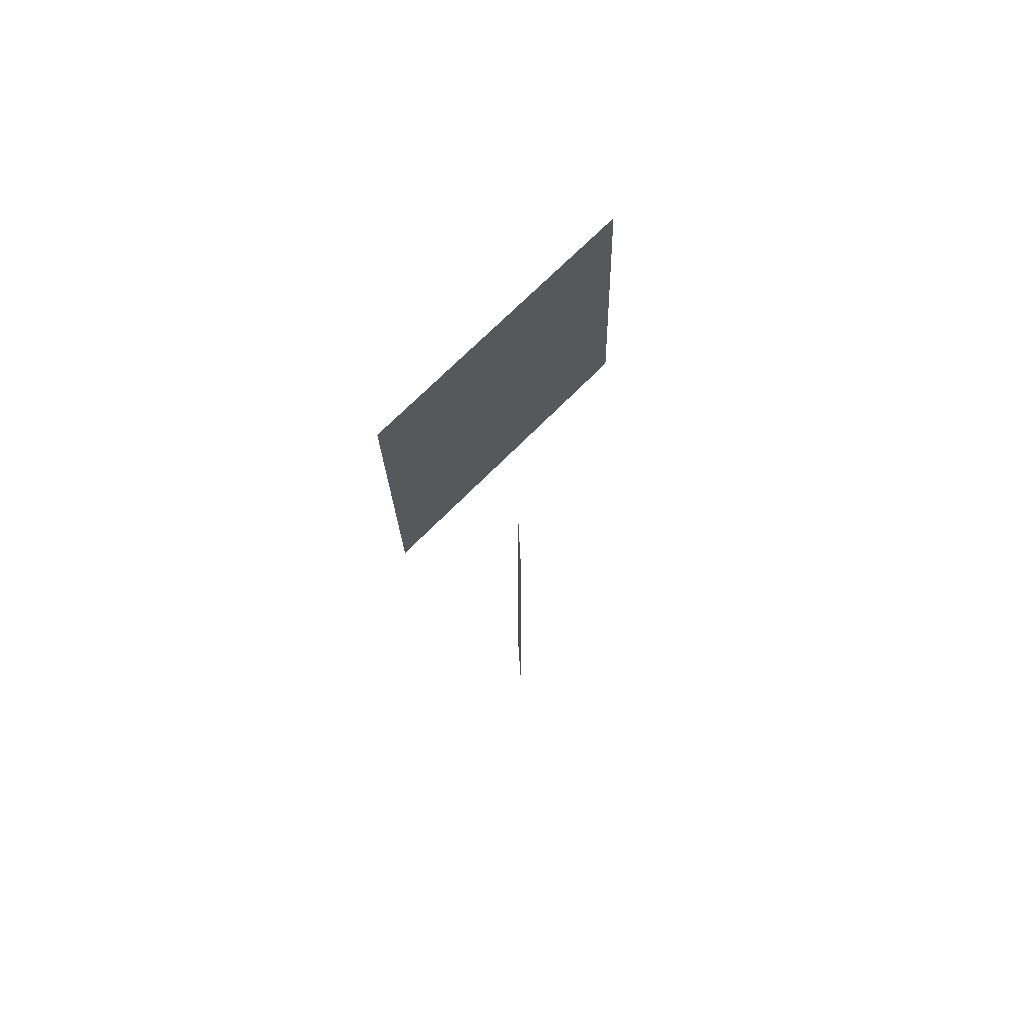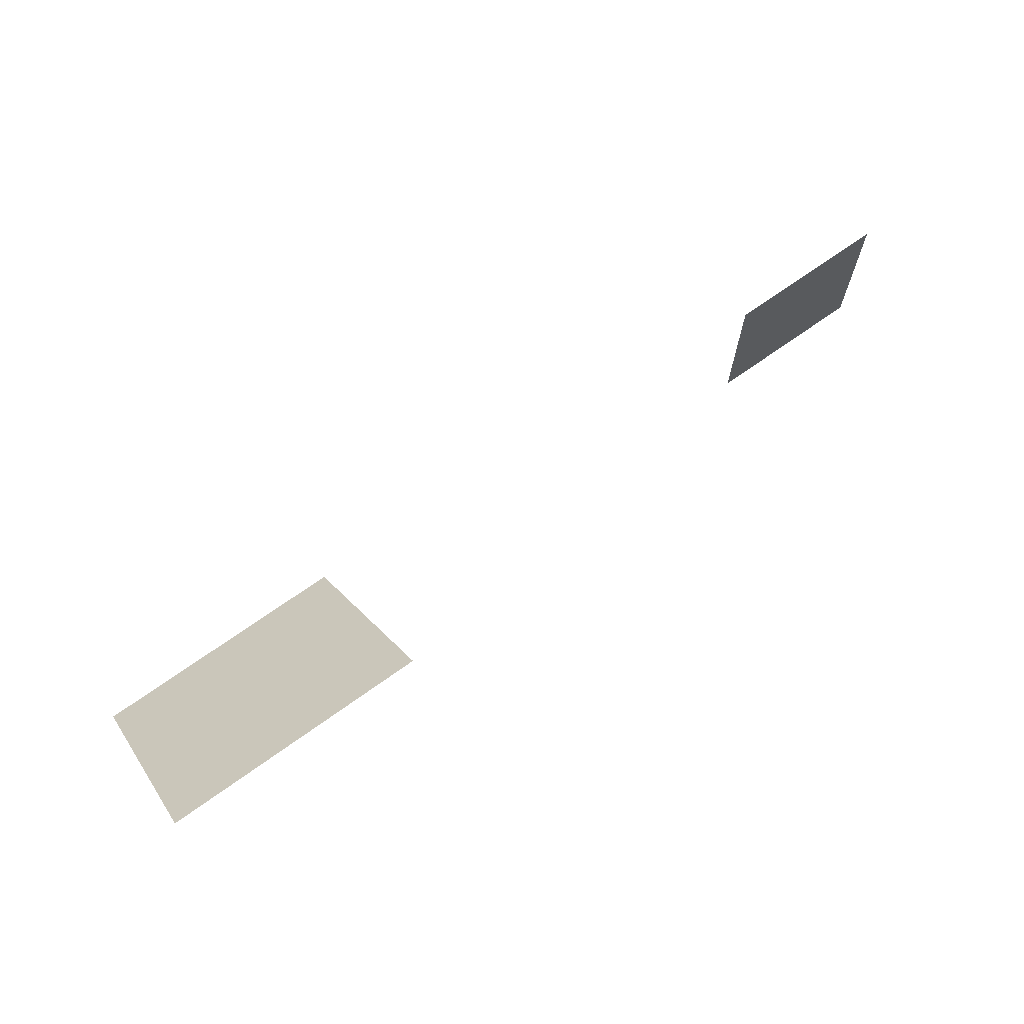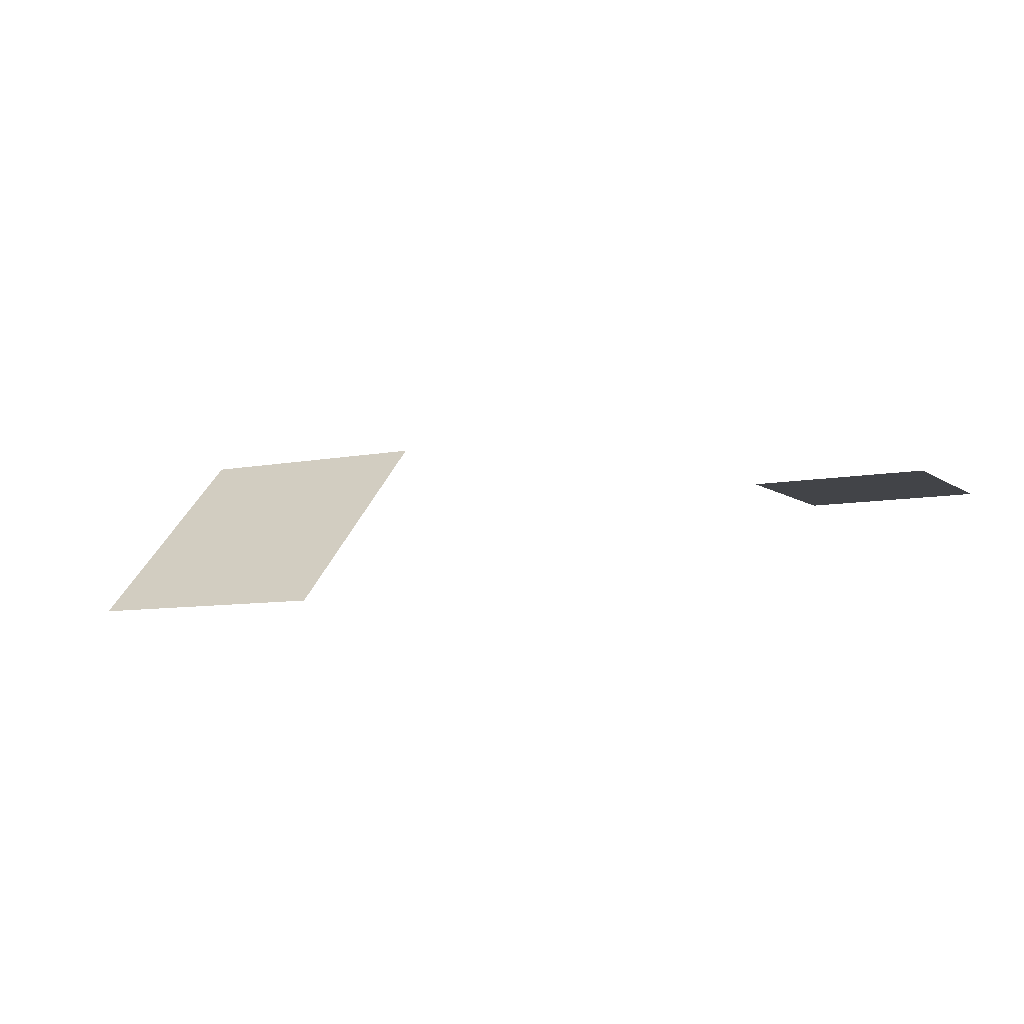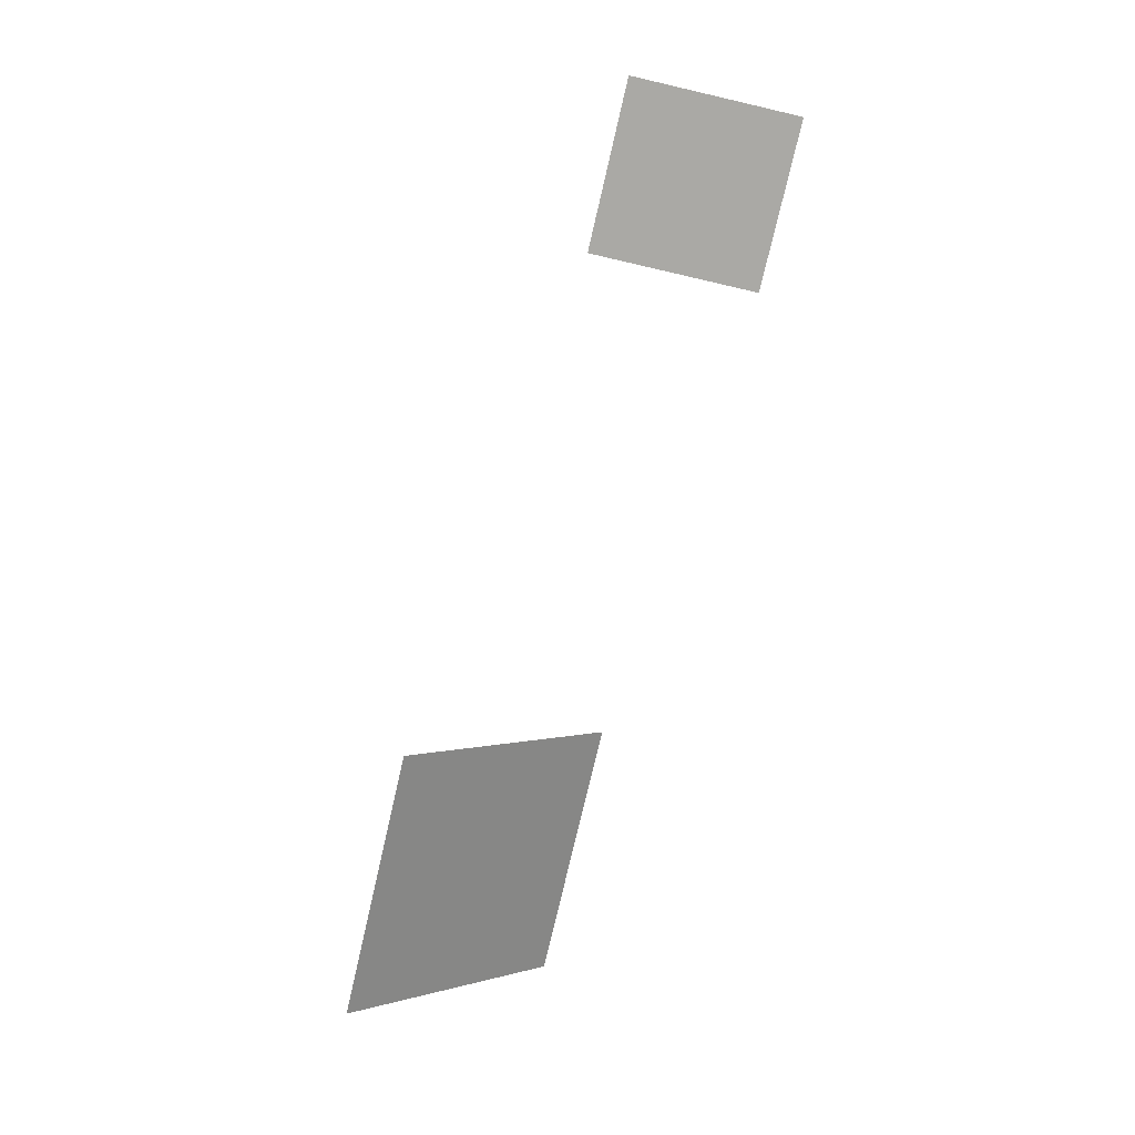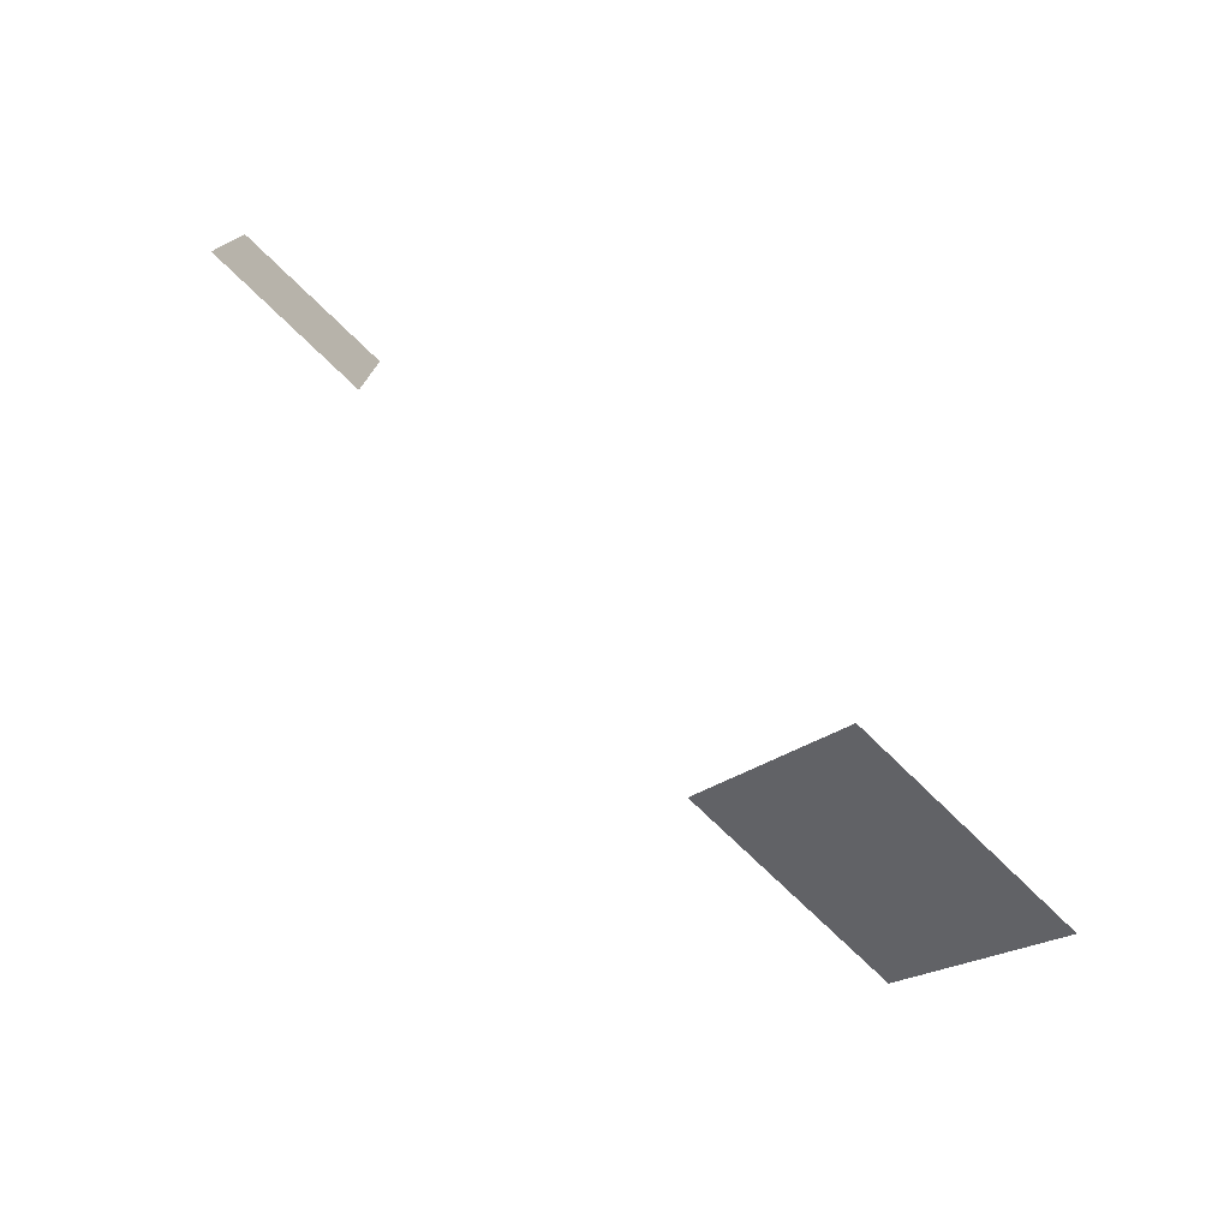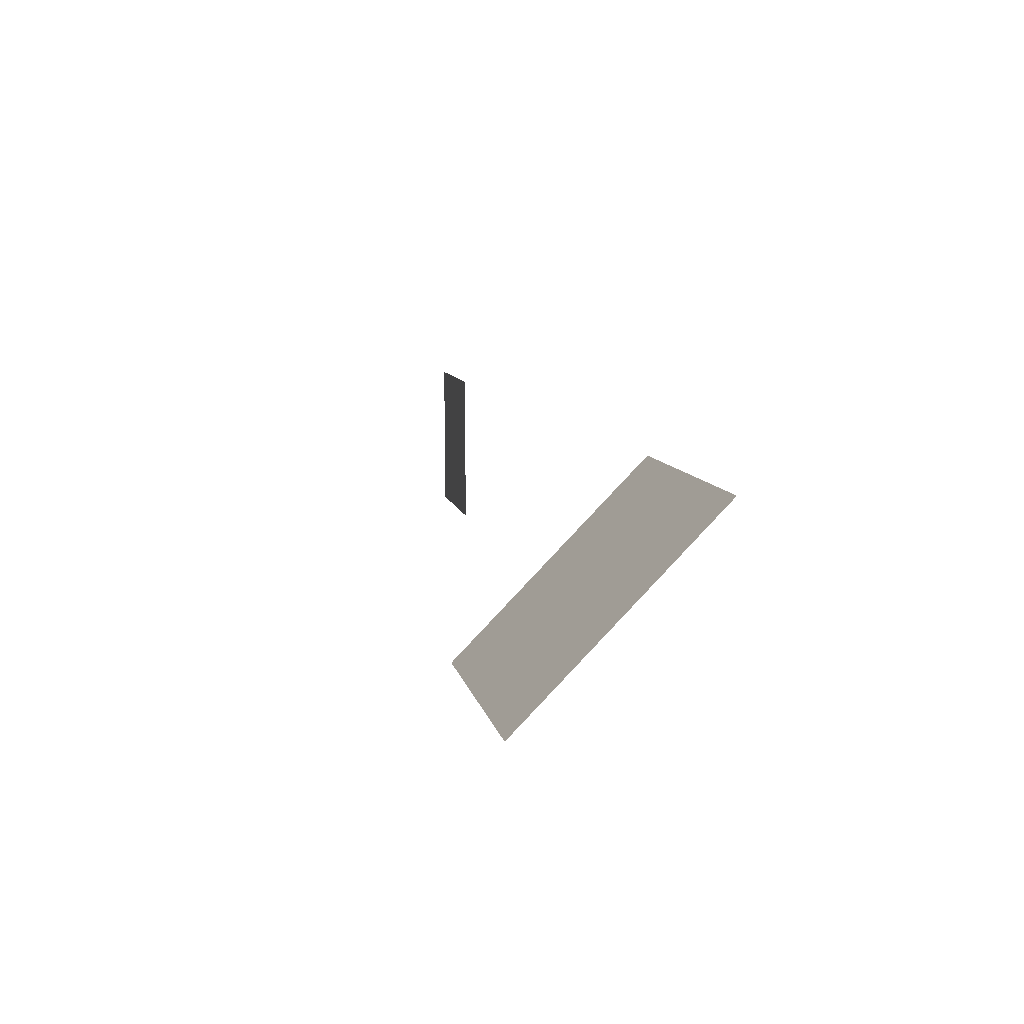
<metadata>
{"format":"obj","ext":"obj","renderer":"f3d","projection":"perspective","resolution":1024,"background":"white","views":[{"elev":-21.4,"azim":-88.6,"up":"+Y"},{"elev":68.6,"azim":-35.8,"up":"+Y"},{"elev":-8.1,"azim":29.5,"up":"+Z"},{"elev":-75.4,"azim":77.0,"up":"+Z"},{"elev":-74.9,"azim":135.8,"up":"+Y"},{"elev":8.8,"azim":-101.0,"up":"+Y"}]}
</metadata>
<code>
g Quad (1)
v -5.3 -0.9837 -1.752
v -10.3 -0.9837 -1.752
v -5.3 2.584 1.752
v -10.3 2.584 1.752
f 2 4 1
f 3 1 4
g Quad
v 6.6 0.2 -9.185e-17
v 3.6 0.2 -9.185e-17
v 6.6 3.2 9.185e-17
v 3.6 3.2 9.185e-17
f 6 8 5
f 7 5 8

</code>
